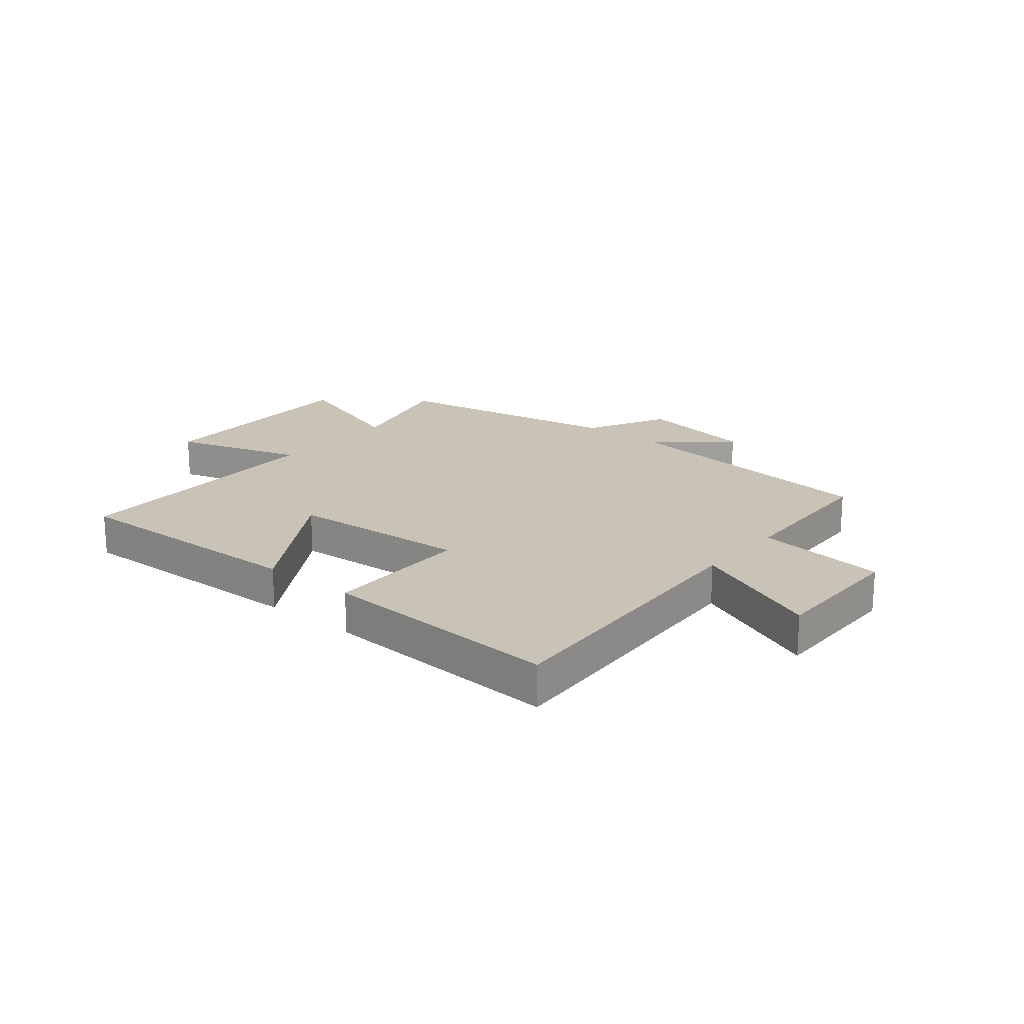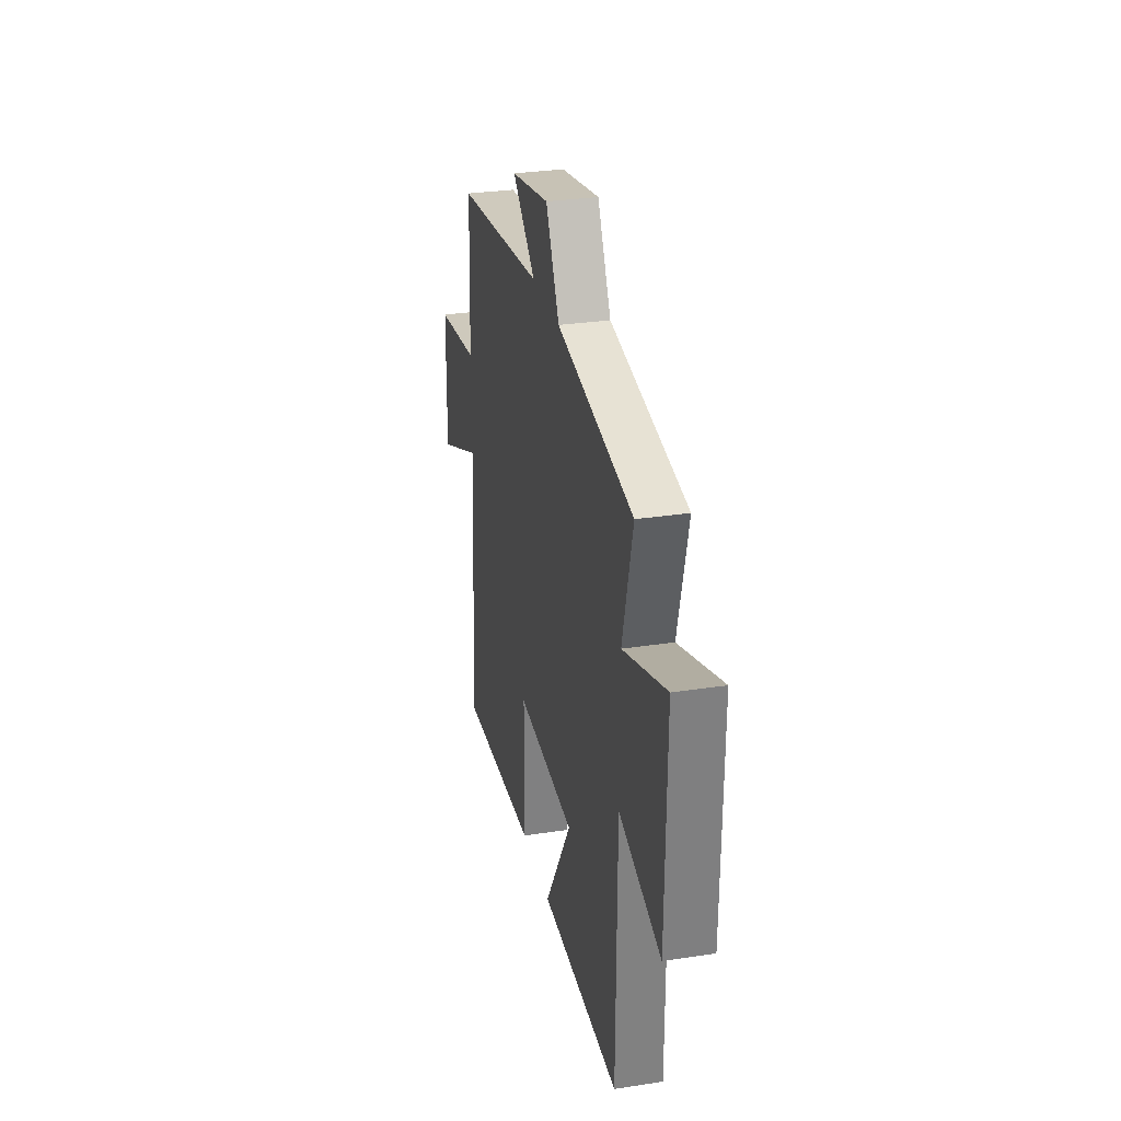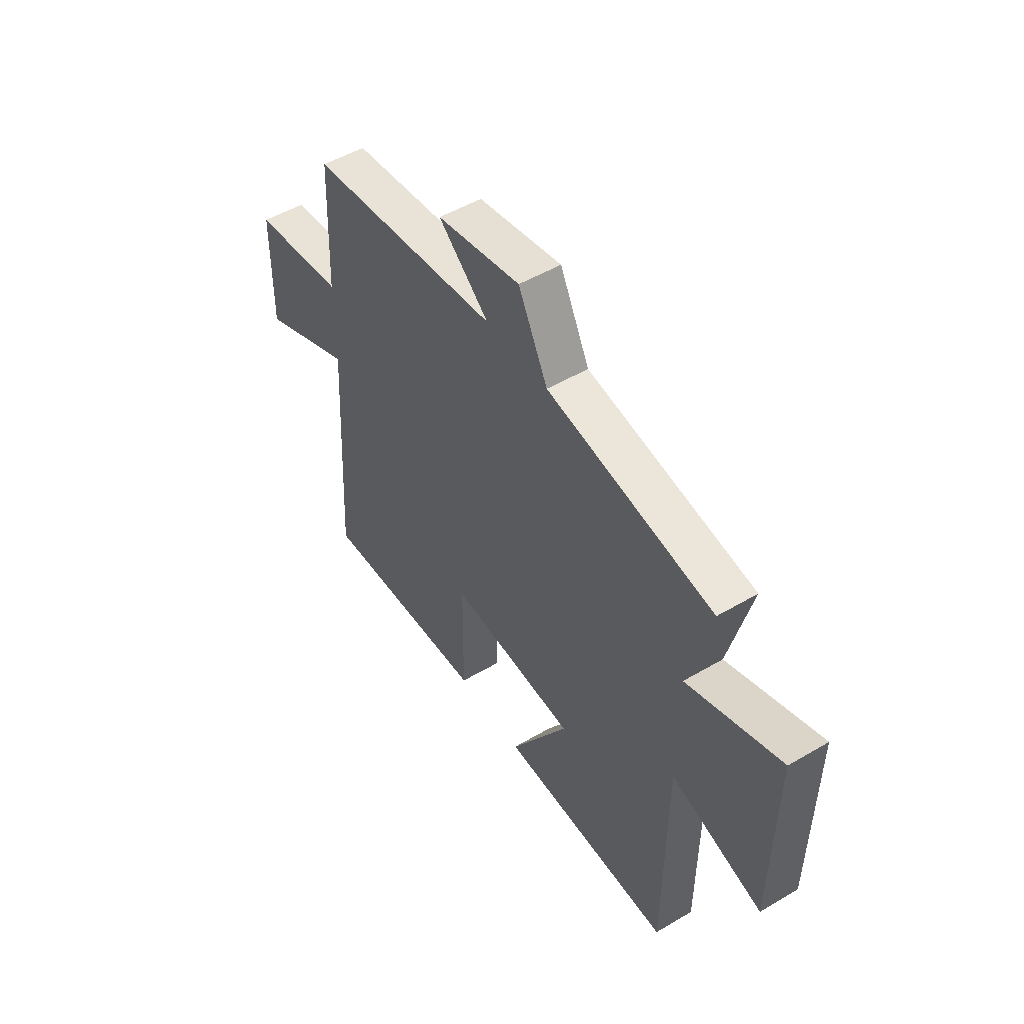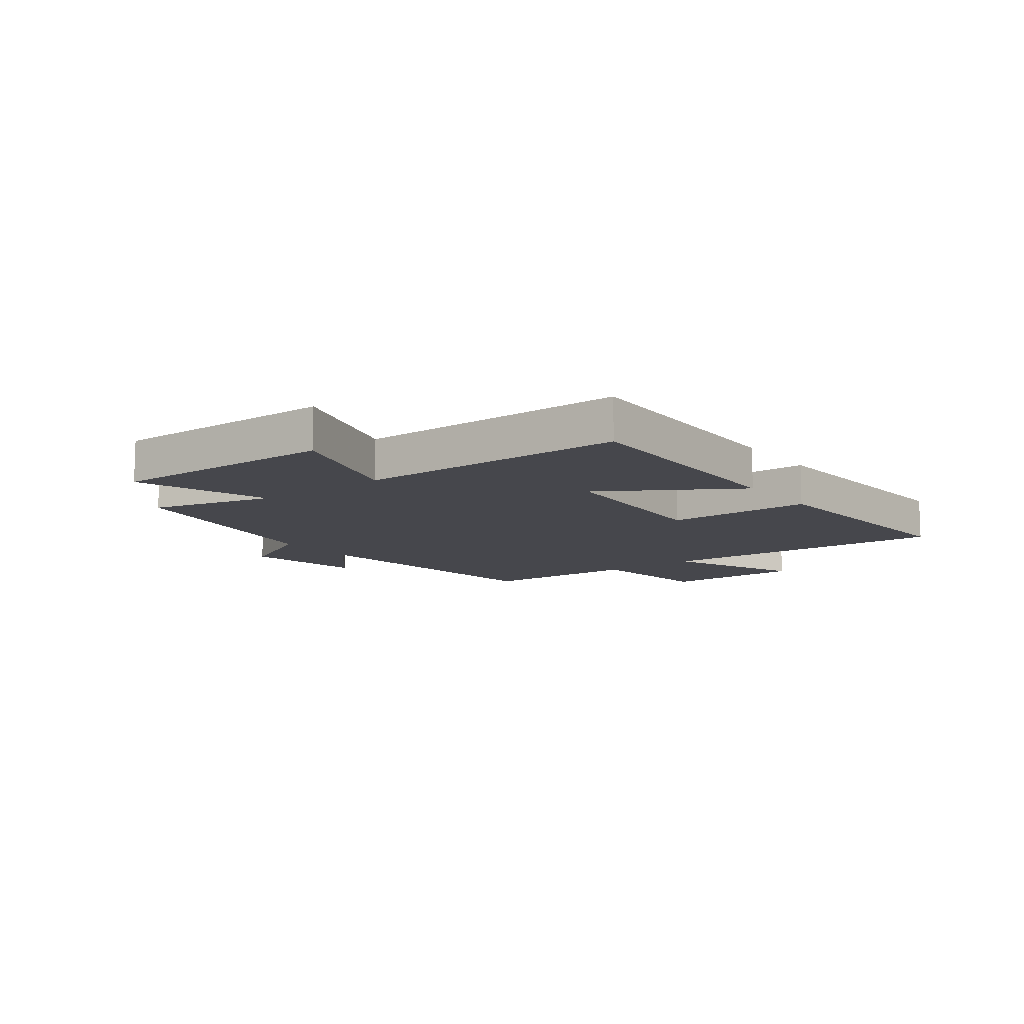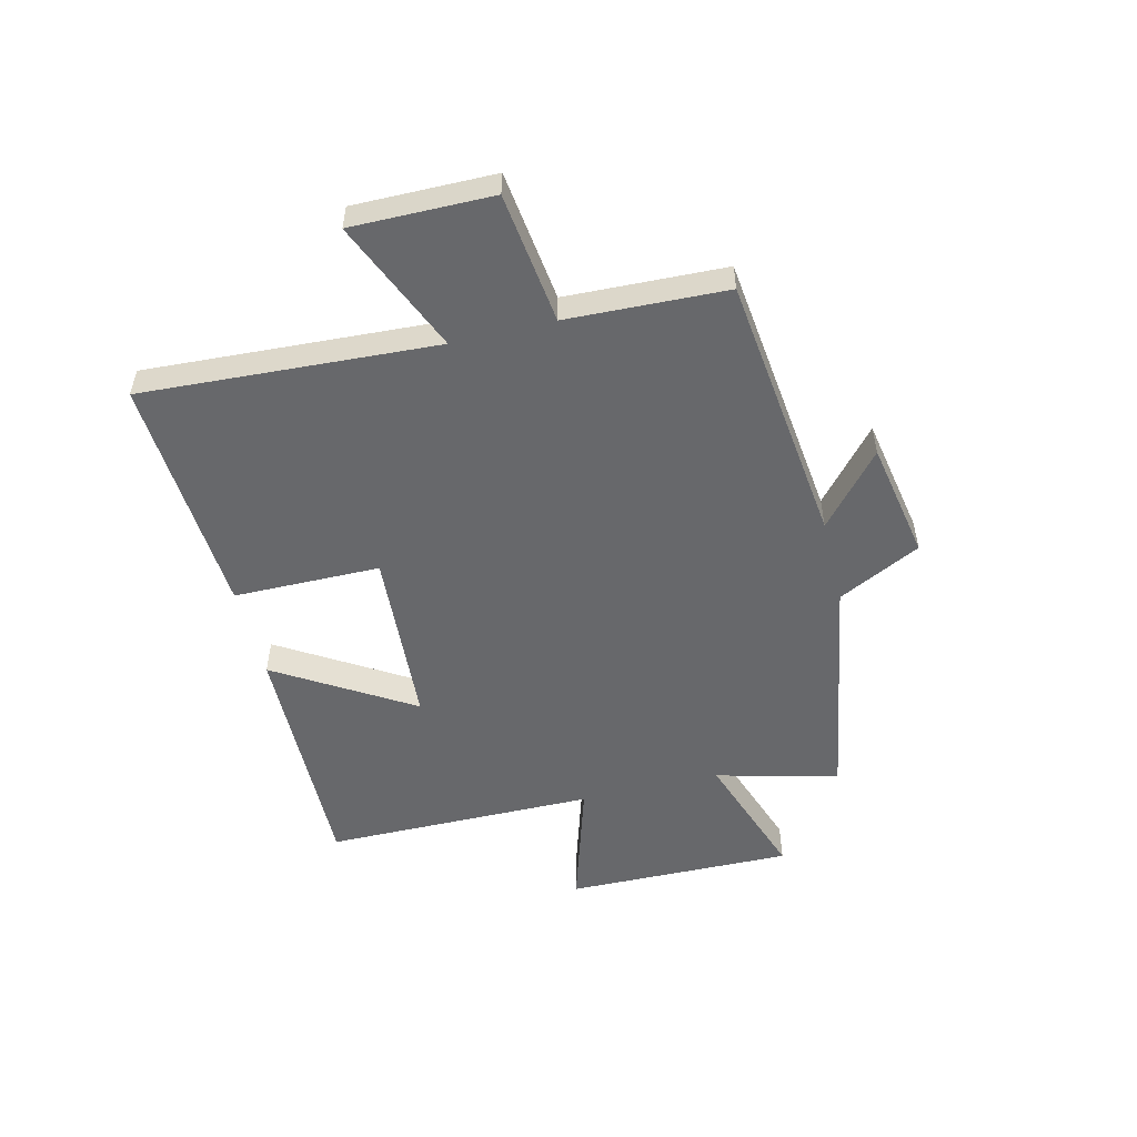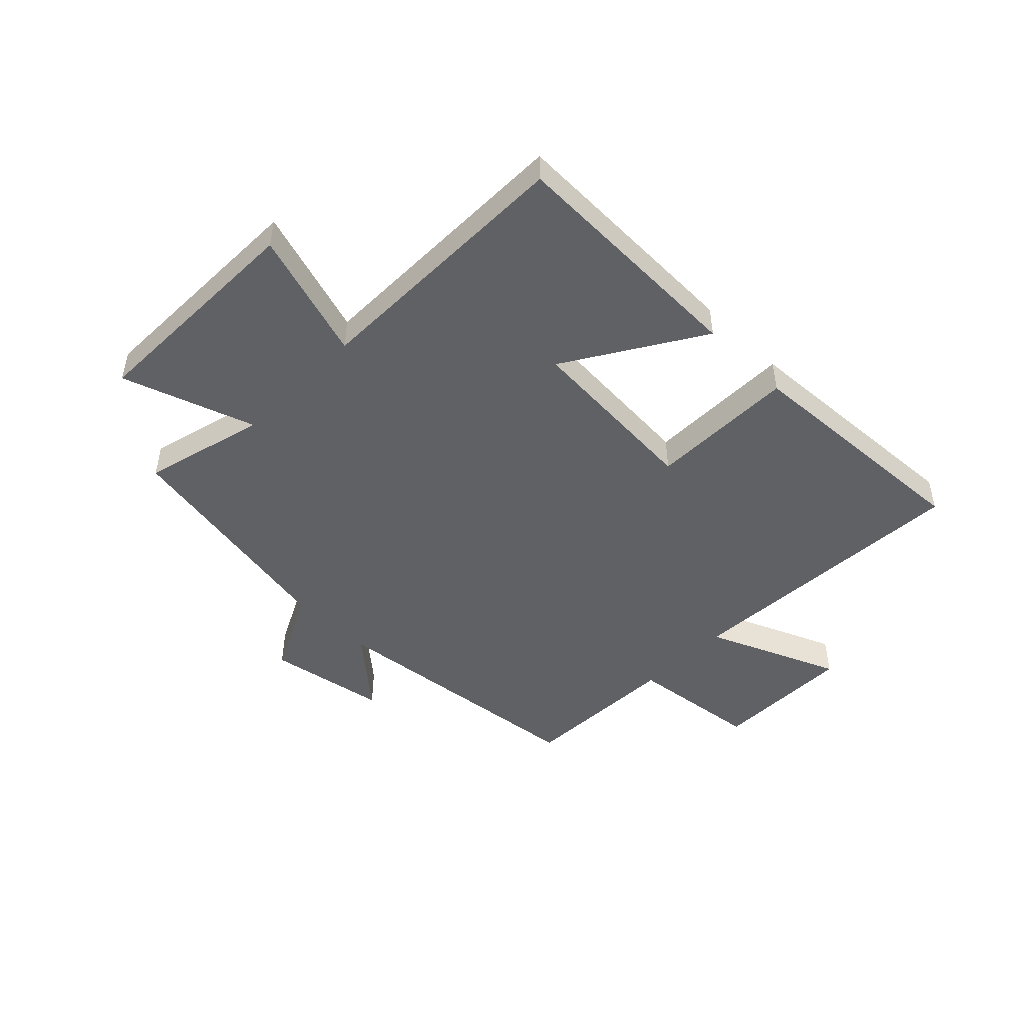
<metadata>
{"format":"obj","ext":"obj","renderer":"f3d","projection":"perspective","resolution":1024,"background":"white","views":[{"elev":19.4,"azim":-140.6,"up":"+Y"},{"elev":29.6,"azim":77.3,"up":"+Z"},{"elev":50.4,"azim":57.1,"up":"+Z"},{"elev":-11.0,"azim":127.1,"up":"+Y"},{"elev":-52.4,"azim":-76.2,"up":"+Y"},{"elev":-48.2,"azim":135.4,"up":"+Y"}]}
</metadata>
<code>
v -0.53 0.07 -0.526
v -0.5 0.07 -0.011
v -0.732 0.07 -0.11
v -0.73 0.07 0.136
v -0.5 0.07 0.165
v -0.489 0.07 0.444
v -0.012 0.07 0.5
v -0.137 0.07 0.607
v 0.071 0.07 0.645
v 0.144 0.07 0.5
v 0.555 0.07 0.428
v 0.5 0.07 0.214
v 0.732 0.07 0.294
v 0.726 0.07 -0.104
v 0.5 0.07 -0.034
v 0.497 0.07 -0.509
v 0.065 0.07 -0.5
v 0.211 0.07 -0.263
v -0.103 0.07 -0.243
v -0.105 0.07 -0.5
v -0.53 0 -0.526
v -0.5 0 -0.011
v -0.732 0 -0.11
v -0.73 0 0.136
v -0.5 0 0.165
v -0.489 0 0.444
v -0.012 0 0.5
v -0.137 0 0.607
v 0.071 0 0.645
v 0.144 0 0.5
v 0.555 0 0.428
v 0.5 0 0.214
v 0.732 0 0.294
v 0.726 0 -0.104
v 0.5 0 -0.034
v 0.497 0 -0.509
v 0.065 0 -0.5
v 0.211 0 -0.263
v -0.103 0 -0.243
v -0.105 0 -0.5
f 19 20 1 2
f 18 19 2
f 15 16 17 18
f 15 18 2
f 12 13 14 15
f 12 15 2
f 10 11 12 2
f 7 8 9 10
f 5 6 7 10
f 5 10 2 3
f 3 4 5
f 22 21 40 39
f 22 39 38
f 38 37 36 35
f 22 38 35
f 35 34 33 32
f 22 35 32
f 22 32 31 30
f 30 29 28 27
f 30 27 26 25
f 23 22 30 25
f 25 24 23
f 1 21 22 2
f 2 22 23 3
f 3 23 24 4
f 4 24 25 5
f 5 25 26 6
f 6 26 27 7
f 7 27 28 8
f 8 28 29 9
f 9 29 30 10
f 10 30 31 11
f 11 31 32 12
f 12 32 33 13
f 13 33 34 14
f 14 34 35 15
f 15 35 36 16
f 16 36 37 17
f 17 37 38 18
f 18 38 39 19
f 19 39 40 20
f 20 40 21 1

</code>
